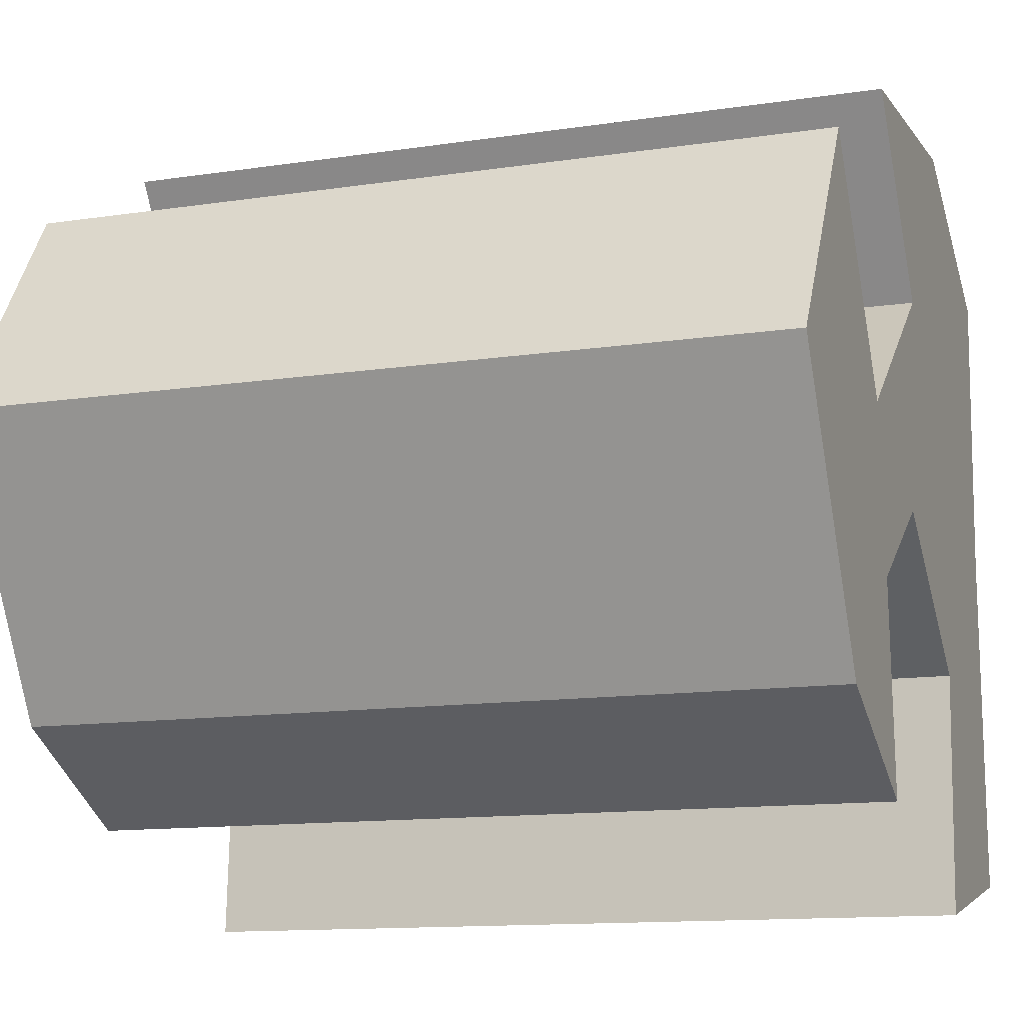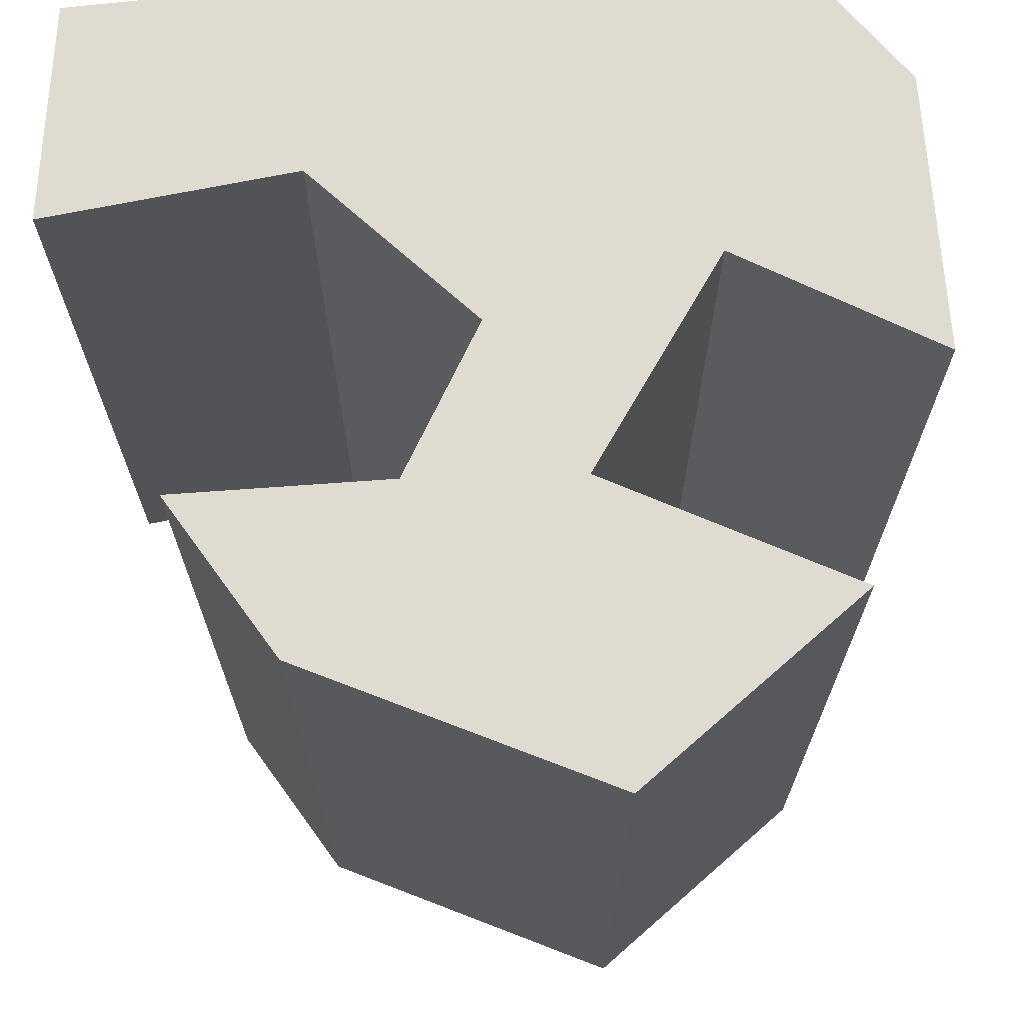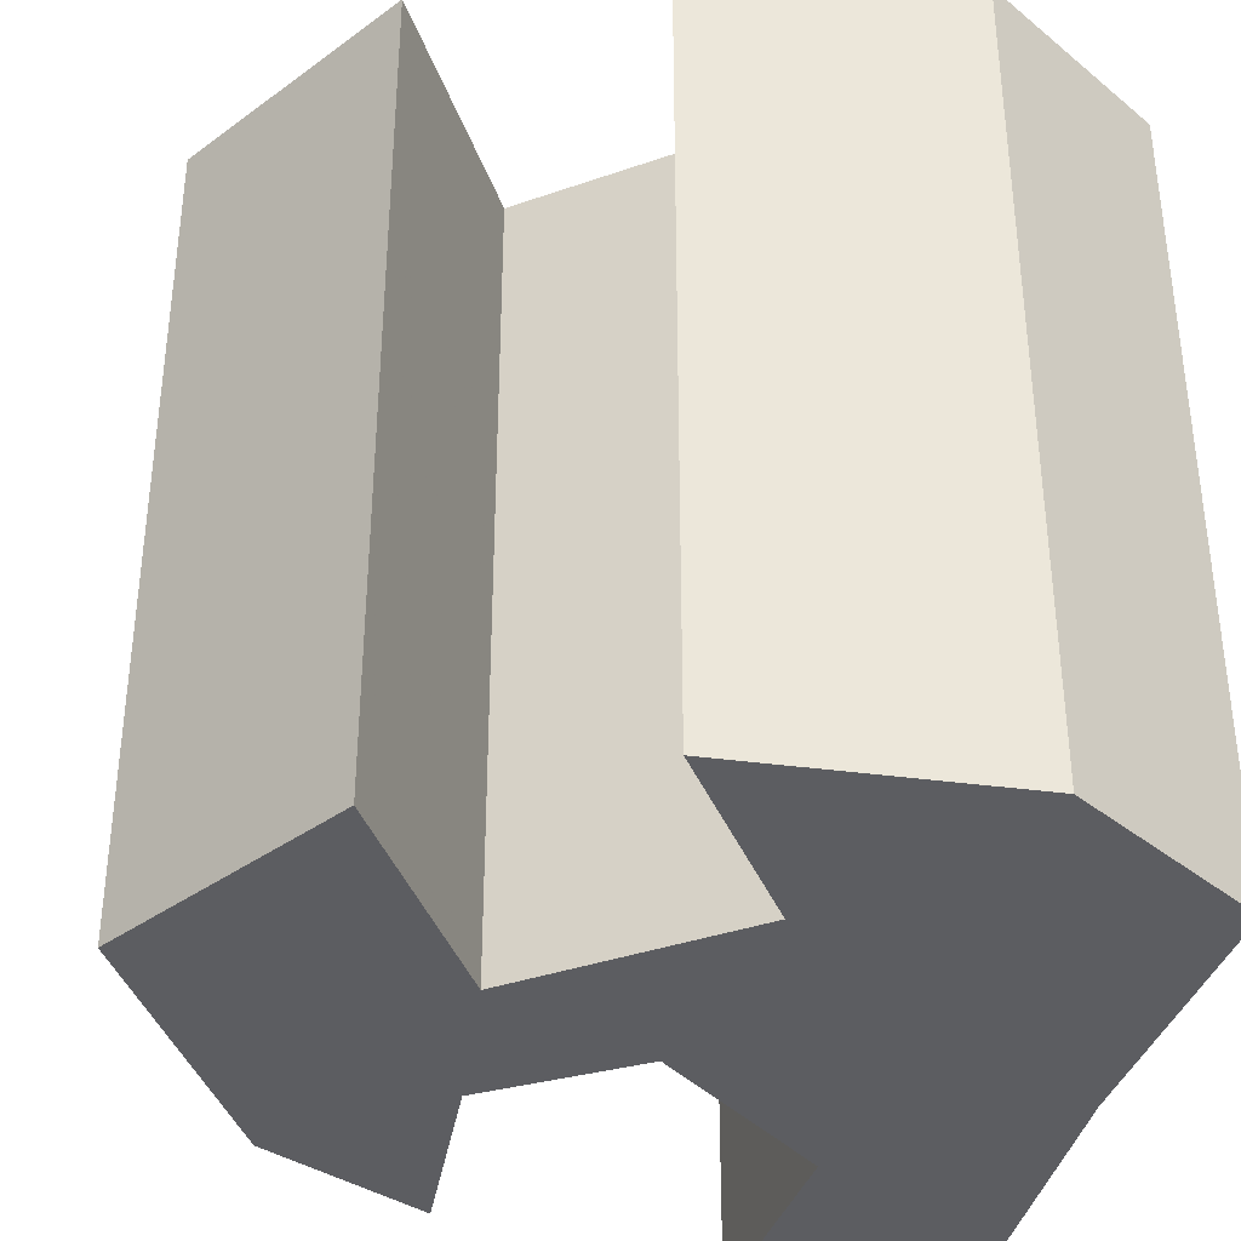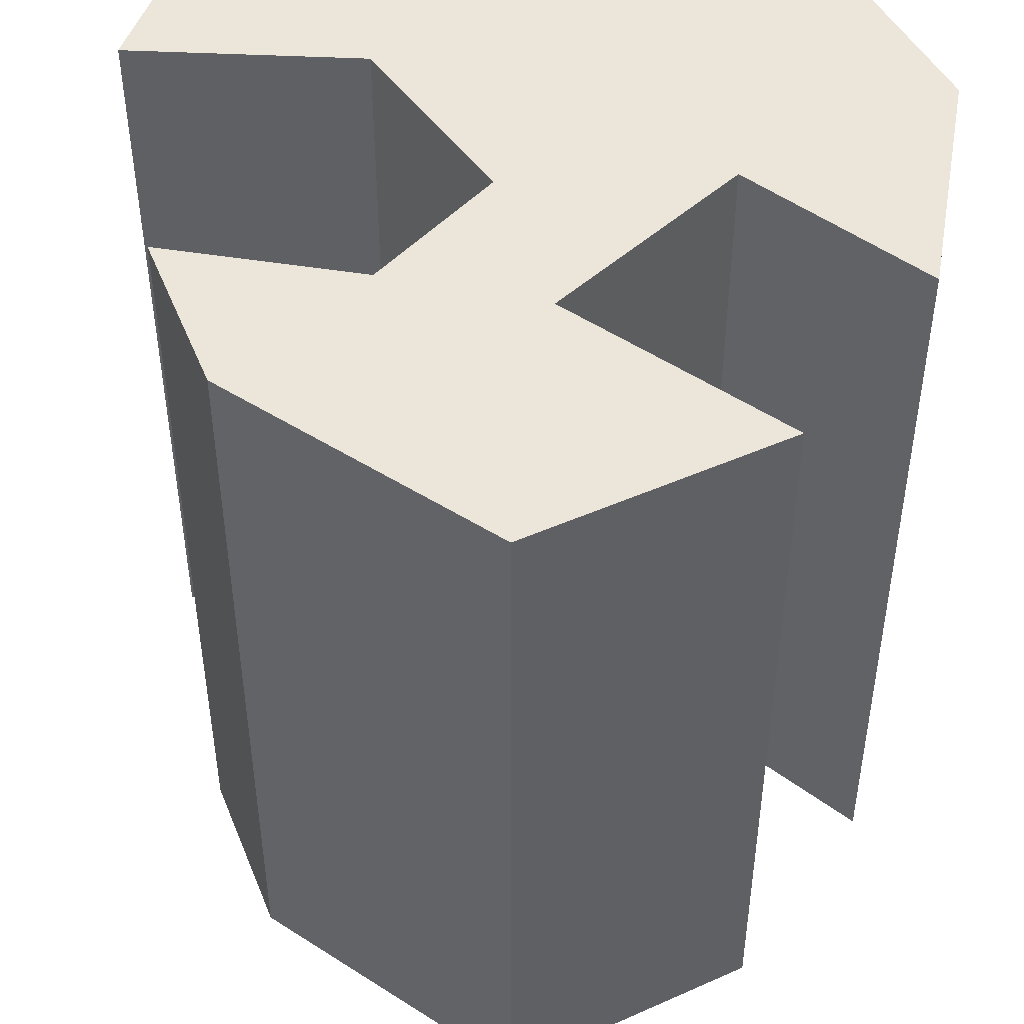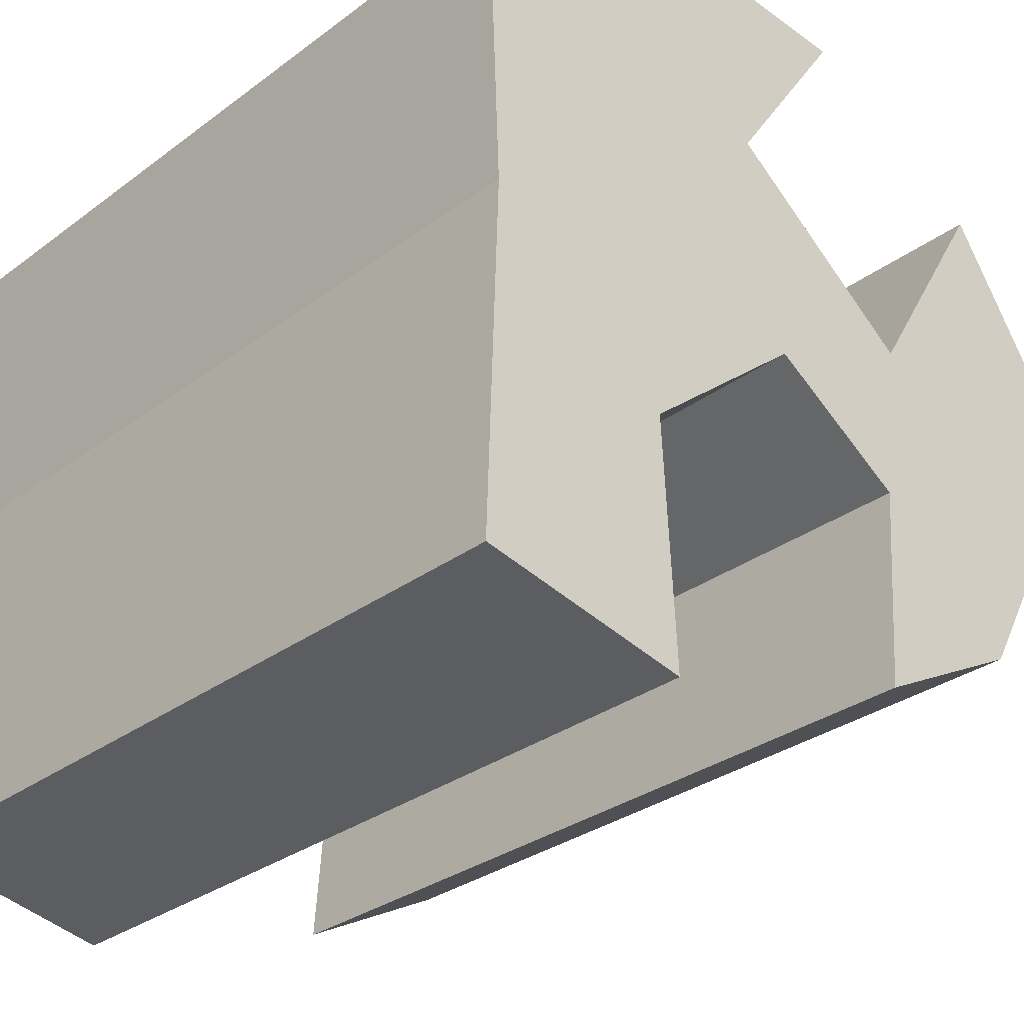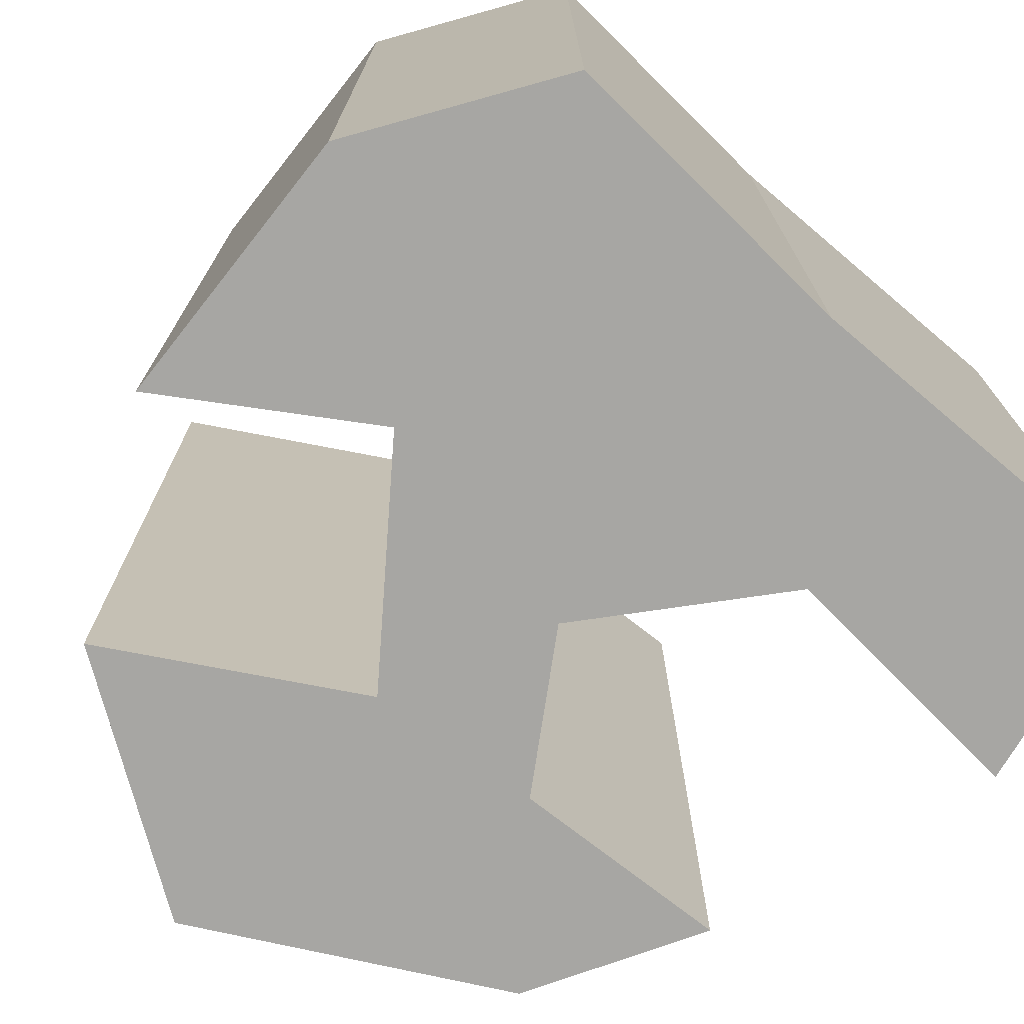
<metadata>
{"format":"obj","ext":"obj","renderer":"f3d","projection":"perspective","resolution":1024,"background":"white","views":[{"elev":-12.5,"azim":109.6,"up":"+Y"},{"elev":70.1,"azim":81.6,"up":"+Z"},{"elev":-37.0,"azim":166.1,"up":"+Z"},{"elev":47.3,"azim":96.2,"up":"+Z"},{"elev":-30.4,"azim":-43.0,"up":"+Y"},{"elev":-74.2,"azim":-132.3,"up":"+Z"}]}
</metadata>
<code>
v 0.611 -0.5788 1
v 1 0.1063 1
v 0.632 0.6754 1
v 0.2969 0.1256 1
v -0.179 0.4993 1
v 0.1284 0.9531 1
v -0.5399 1 1
v -1 0.7107 1
v -0.9697 -0.02001 1
v -1 -0.8928 1
v -0.4763 -1 1
v -0.5087 -0.3947 1
v -0.09183 -0.05209 1
v 0.2482 -0.2787 1
v 0.2105 -0.7887 1
v 0.611 -0.5788 -1
v 1 0.1063 -1
v 0.632 0.6754 -1
v 0.2969 0.1256 -1
v -0.179 0.4993 -1
v 0.1284 0.9531 -1
v -0.5399 1 -1
v -1 0.7107 -1
v -0.9697 -0.02001 -1
v -1 -0.8928 -1
v -0.4763 -1 -1
v -0.5087 -0.3947 -1
v -0.09183 -0.05209 -1
v 0.2482 -0.2787 -1
v 0.2105 -0.7887 -1
f 5 7 8
f 6 7 5
f 9 5 8
f 12 9 10
f 10 11 12
f 13 9 12
f 5 9 13
f 5 13 4
f 4 2 3
f 14 2 4
f 15 1 14
f 2 14 1
f 14 4 13
f 23 22 20
f 20 22 21
f 23 20 24
f 25 24 27
f 27 26 25
f 27 24 28
f 28 24 20
f 19 28 20
f 18 17 19
f 19 17 29
f 29 16 30
f 16 29 17
f 28 19 29
f 16 17 1
f 1 17 2
f 17 18 2
f 2 18 3
f 18 19 3
f 3 19 4
f 19 20 4
f 4 20 5
f 20 21 5
f 5 21 6
f 21 22 6
f 6 22 7
f 22 23 7
f 7 23 8
f 23 24 8
f 8 24 9
f 24 25 9
f 9 25 10
f 25 26 10
f 10 26 11
f 26 27 11
f 11 27 12
f 27 28 12
f 12 28 13
f 28 29 13
f 13 29 14
f 30 16 15
f 15 16 1
f 29 30 14
f 14 30 15

</code>
